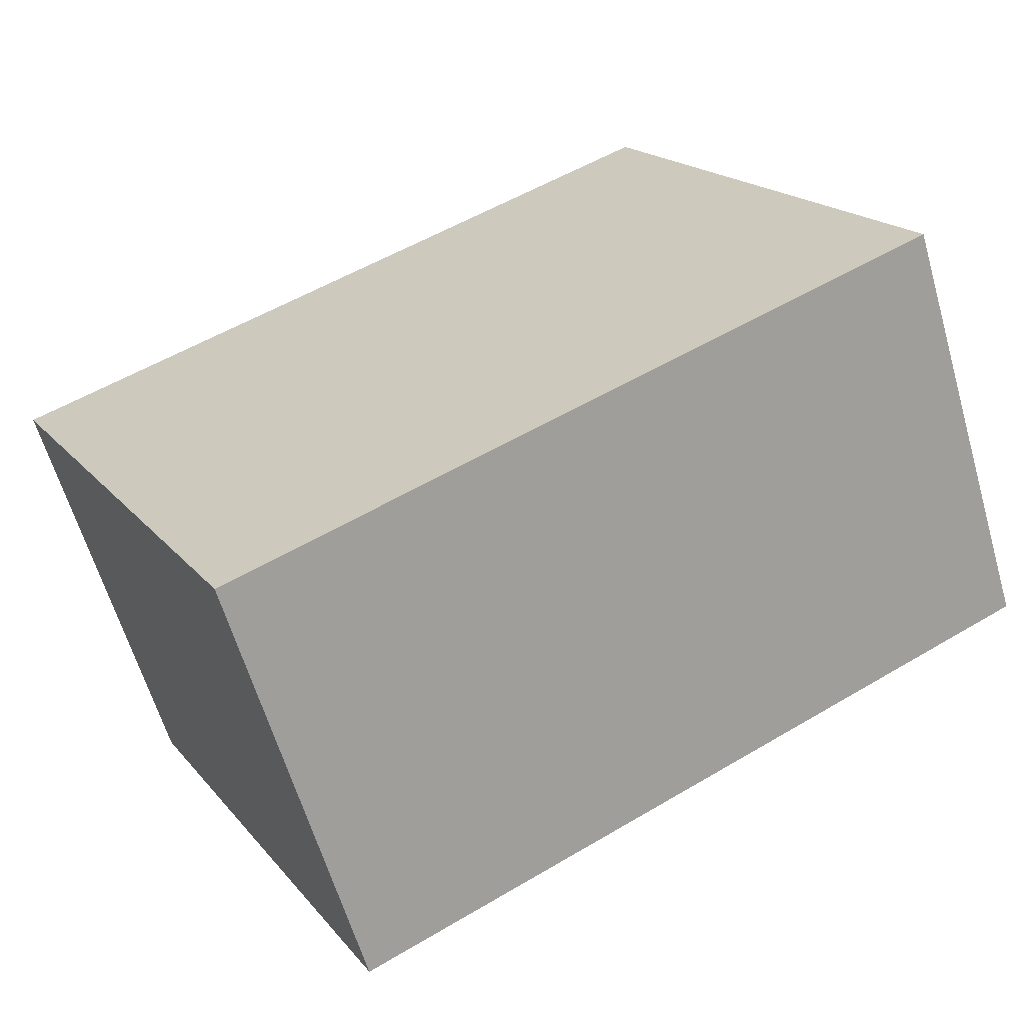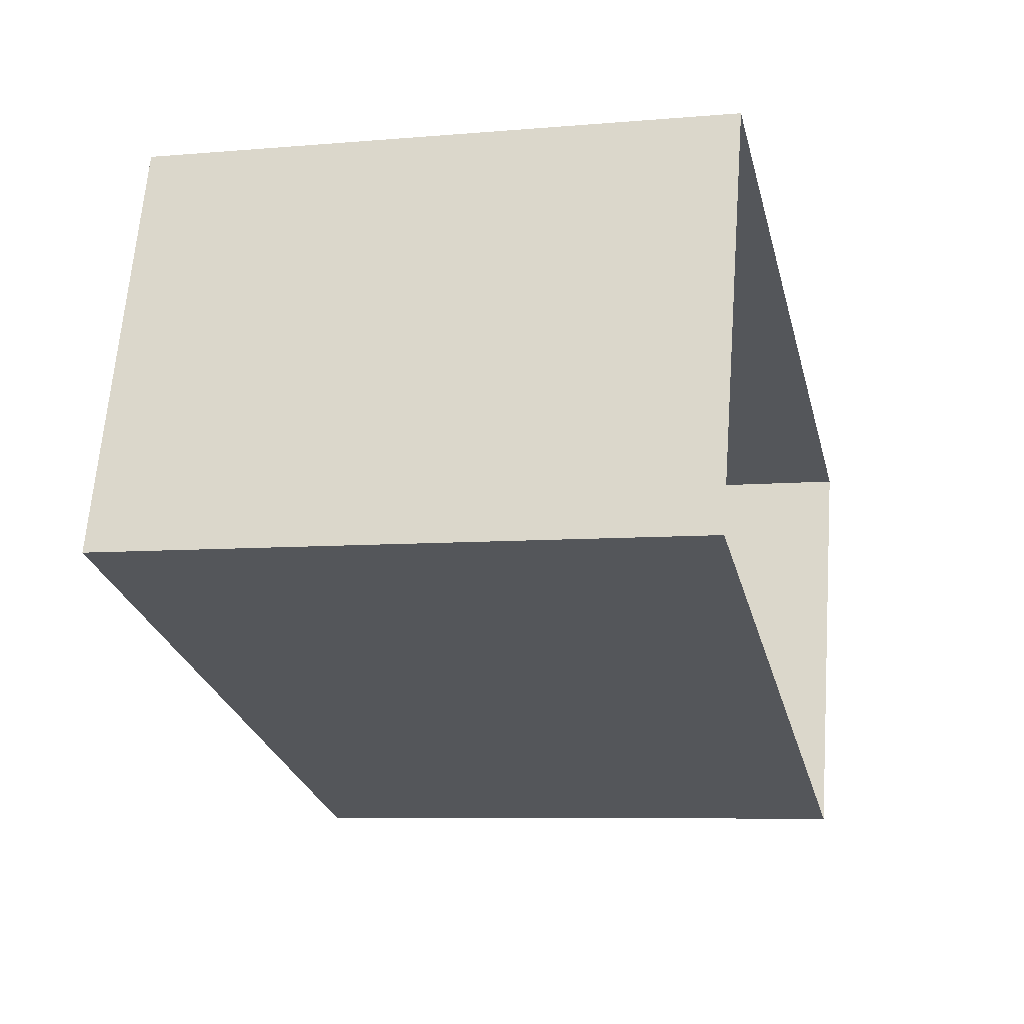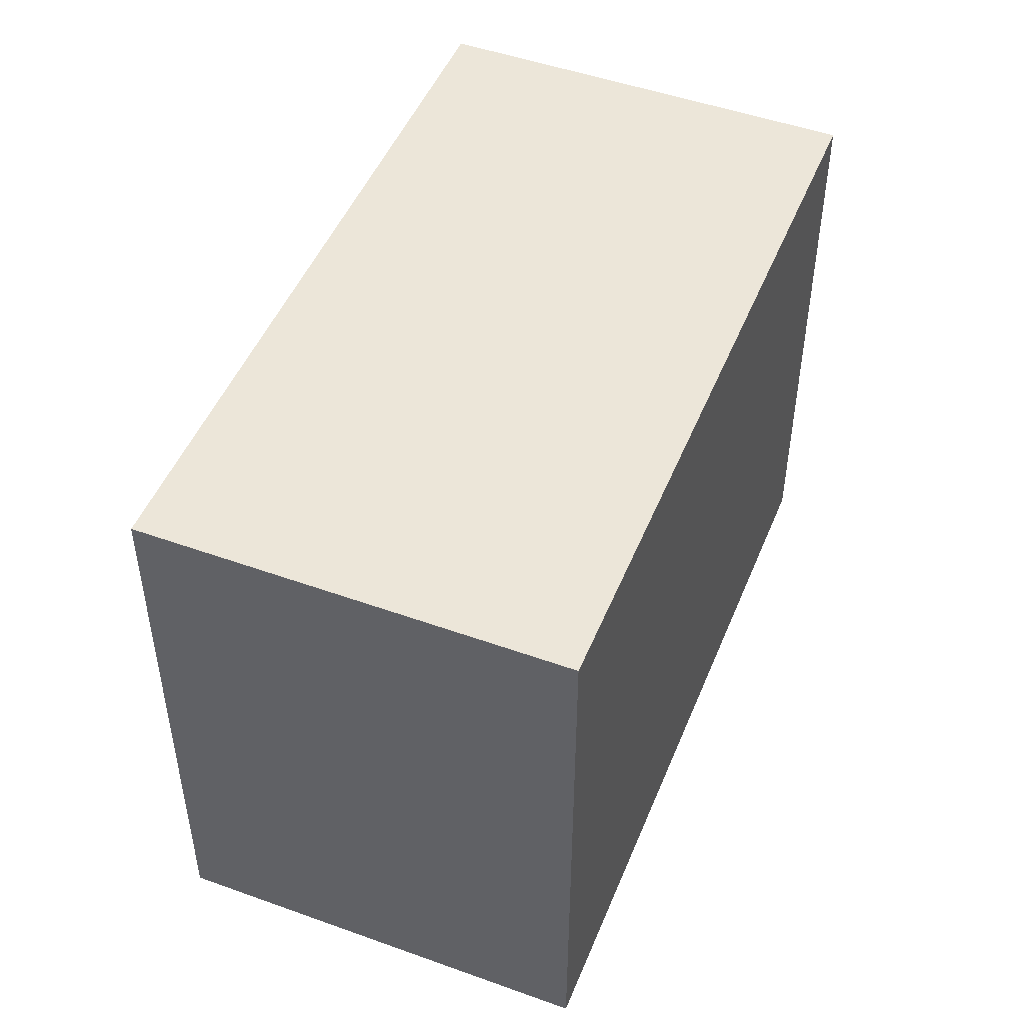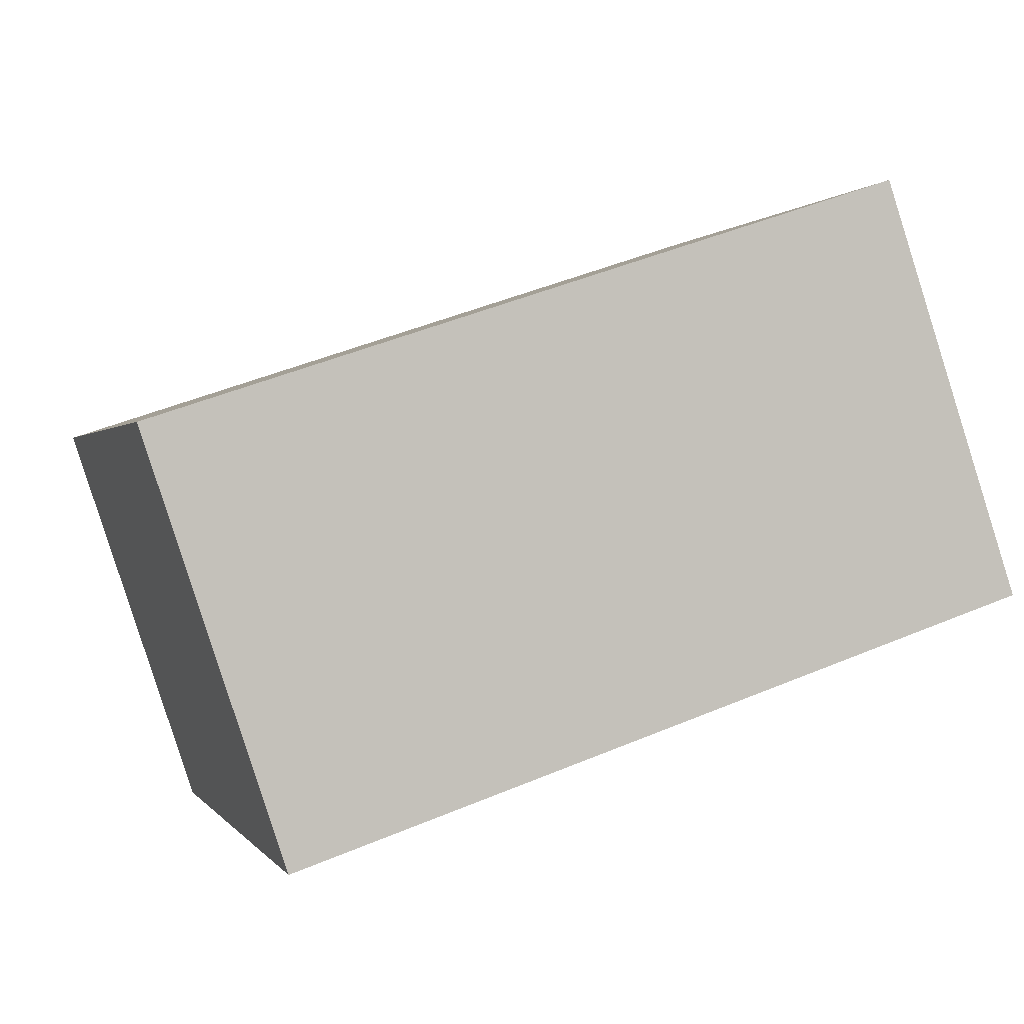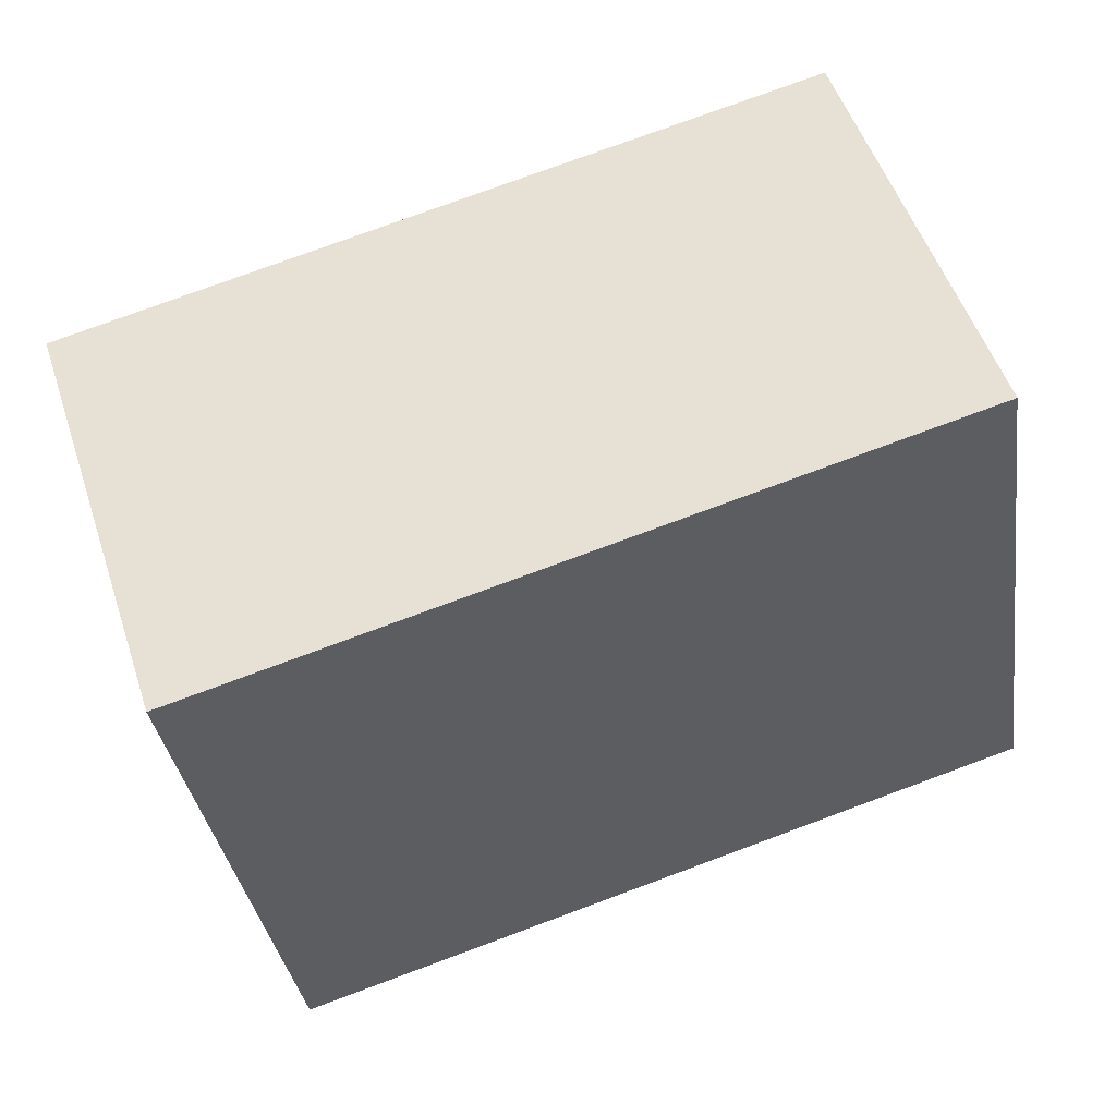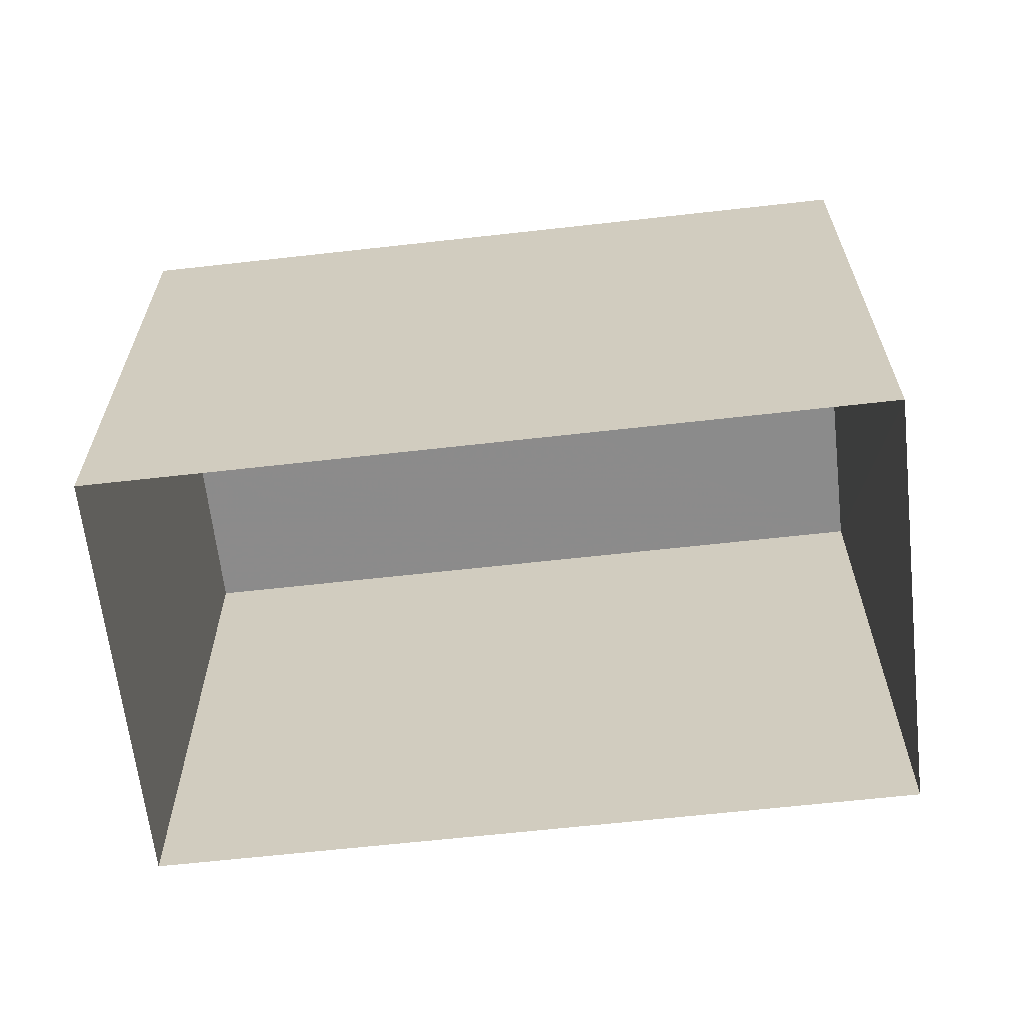
<metadata>
{"format":"obj","ext":"obj","renderer":"f3d","projection":"perspective","resolution":1024,"background":"white","views":[{"elev":18.4,"azim":-26.6,"up":"+Y"},{"elev":-7.3,"azim":104.1,"up":"+Y"},{"elev":48.7,"azim":-49.8,"up":"+Z"},{"elev":0.4,"azim":-16.5,"up":"+Y"},{"elev":-34.9,"azim":8.4,"up":"+Y"},{"elev":-63.9,"azim":-155.1,"up":"+Z"}]}
</metadata>
<code>
v -9479 -3.675e+04 22.09
v -9480 -3.675e+04 22.09
v -9474 -3.675e+04 22.08
v -9473 -3.675e+04 22.08
v -9479 -3.675e+04 26.3
v -9473 -3.675e+04 26.29
v -9474 -3.675e+04 26.29
v -9480 -3.675e+04 26.3
f 1 2 3
f 4 1 3
f 5 6 7
f 8 5 7
f 6 4 3
f 7 6 3
f 6 1 4
f 6 5 1
f 5 2 1
f 5 8 2
f 7 3 2
f 8 7 2

</code>
